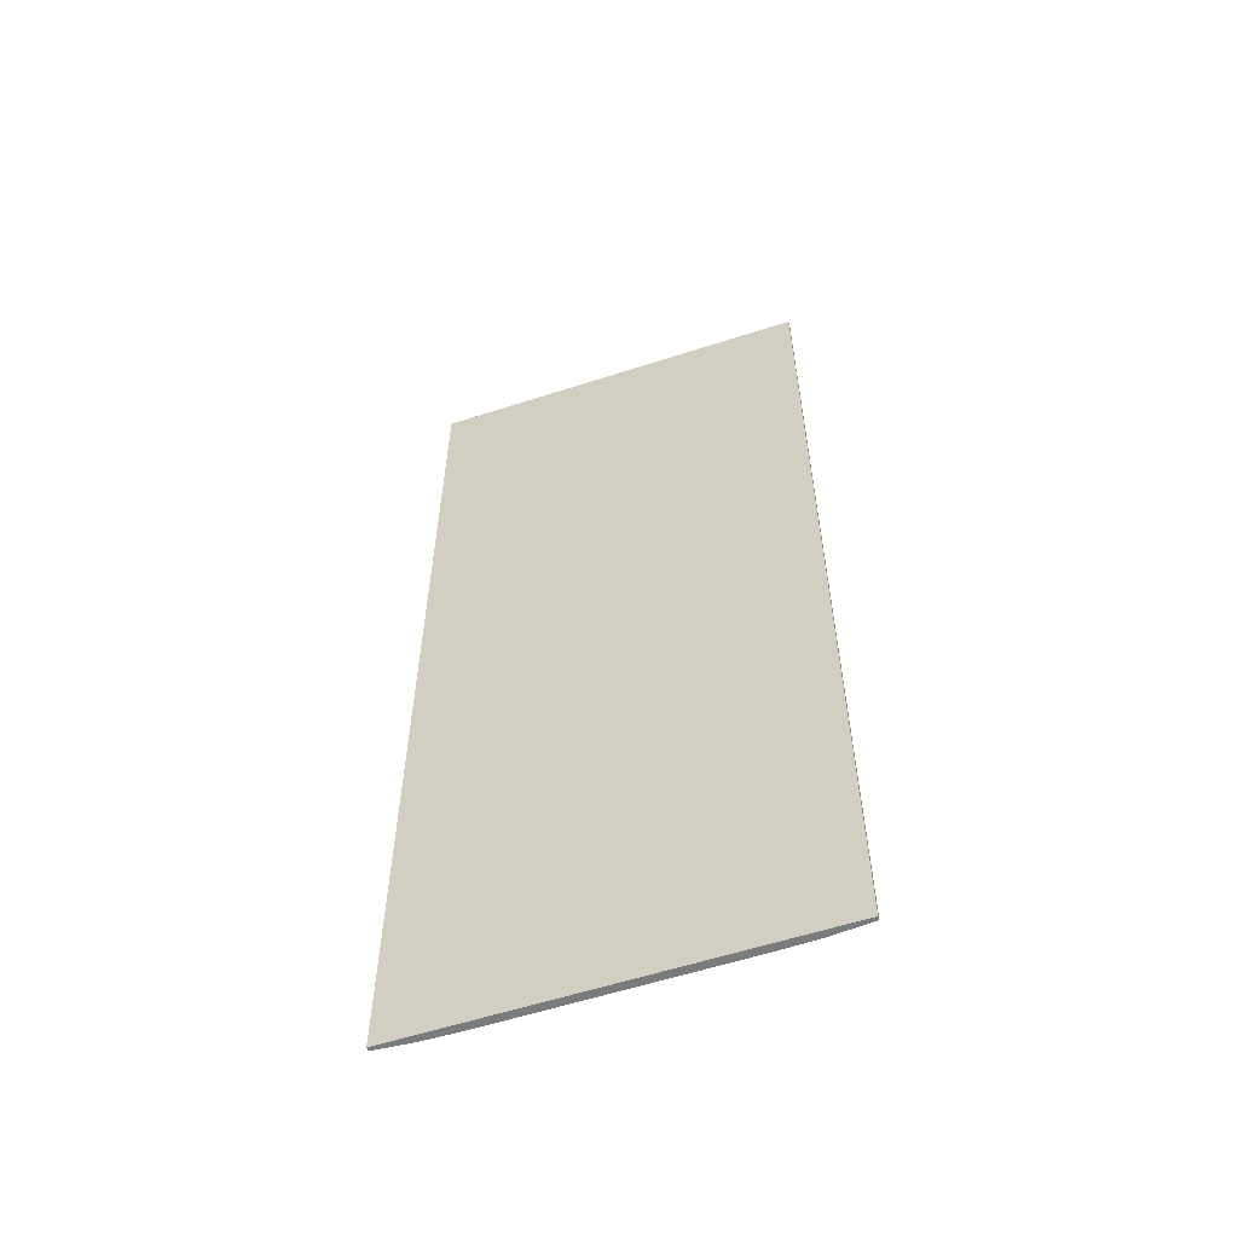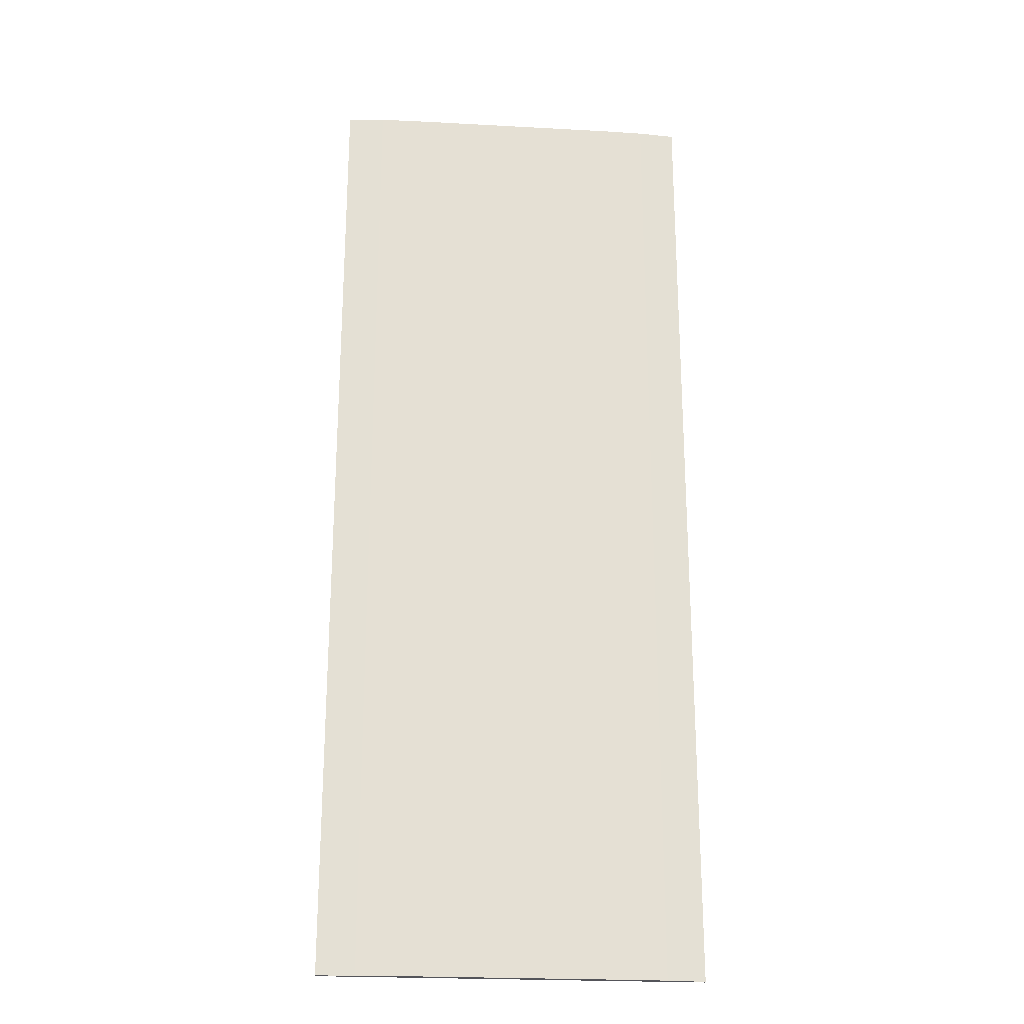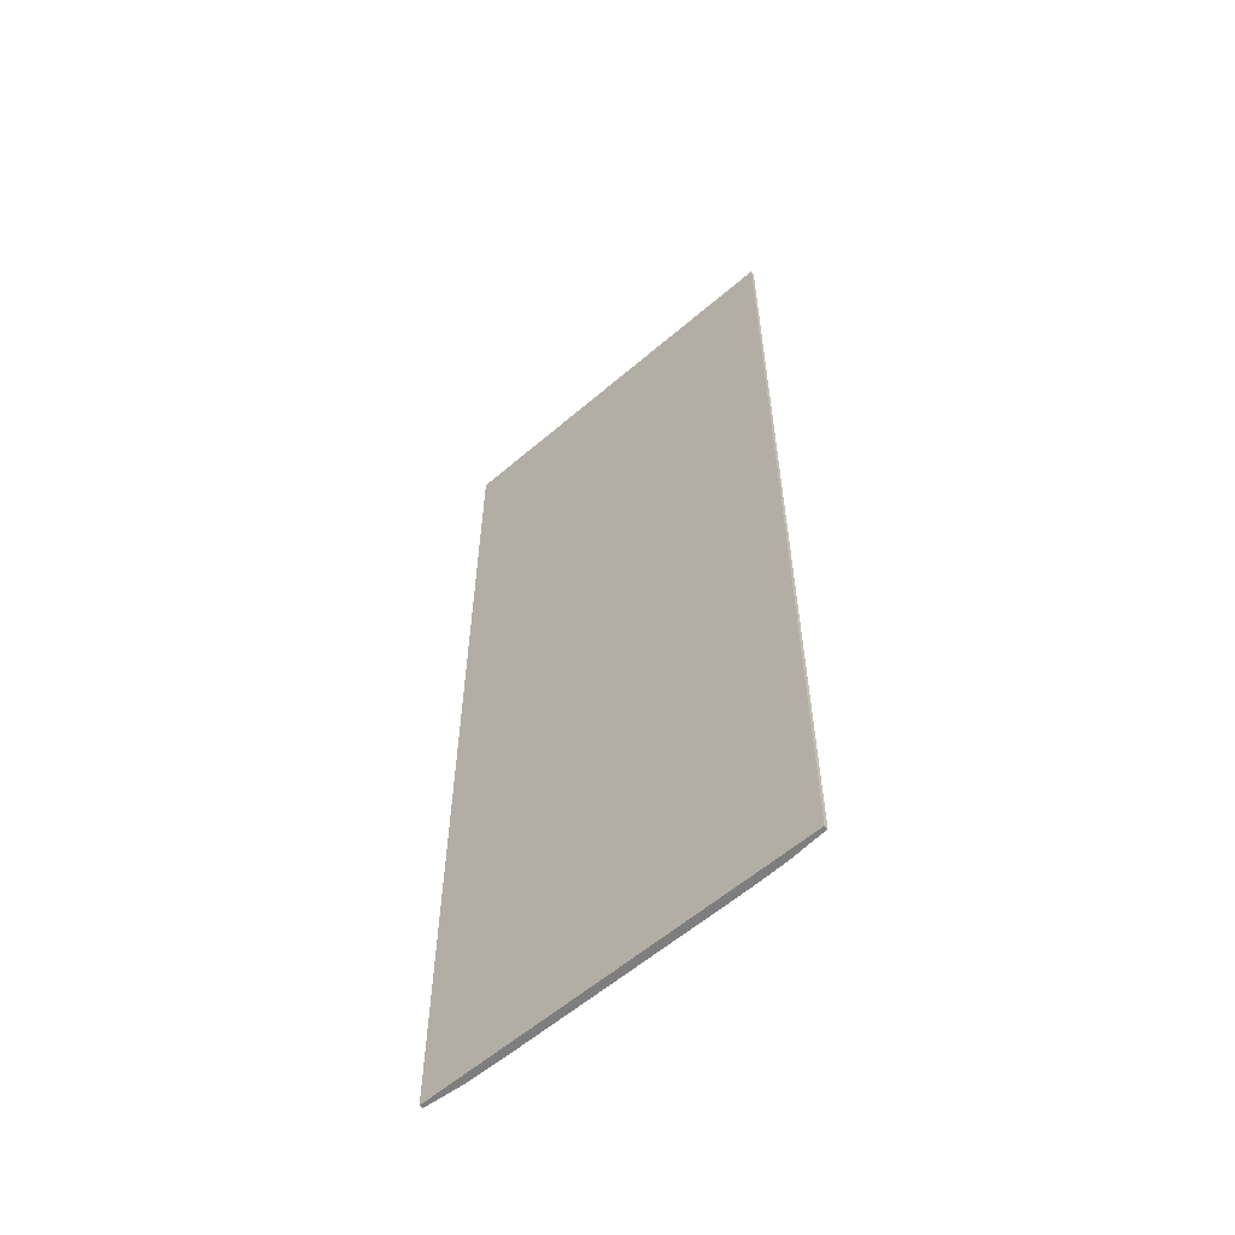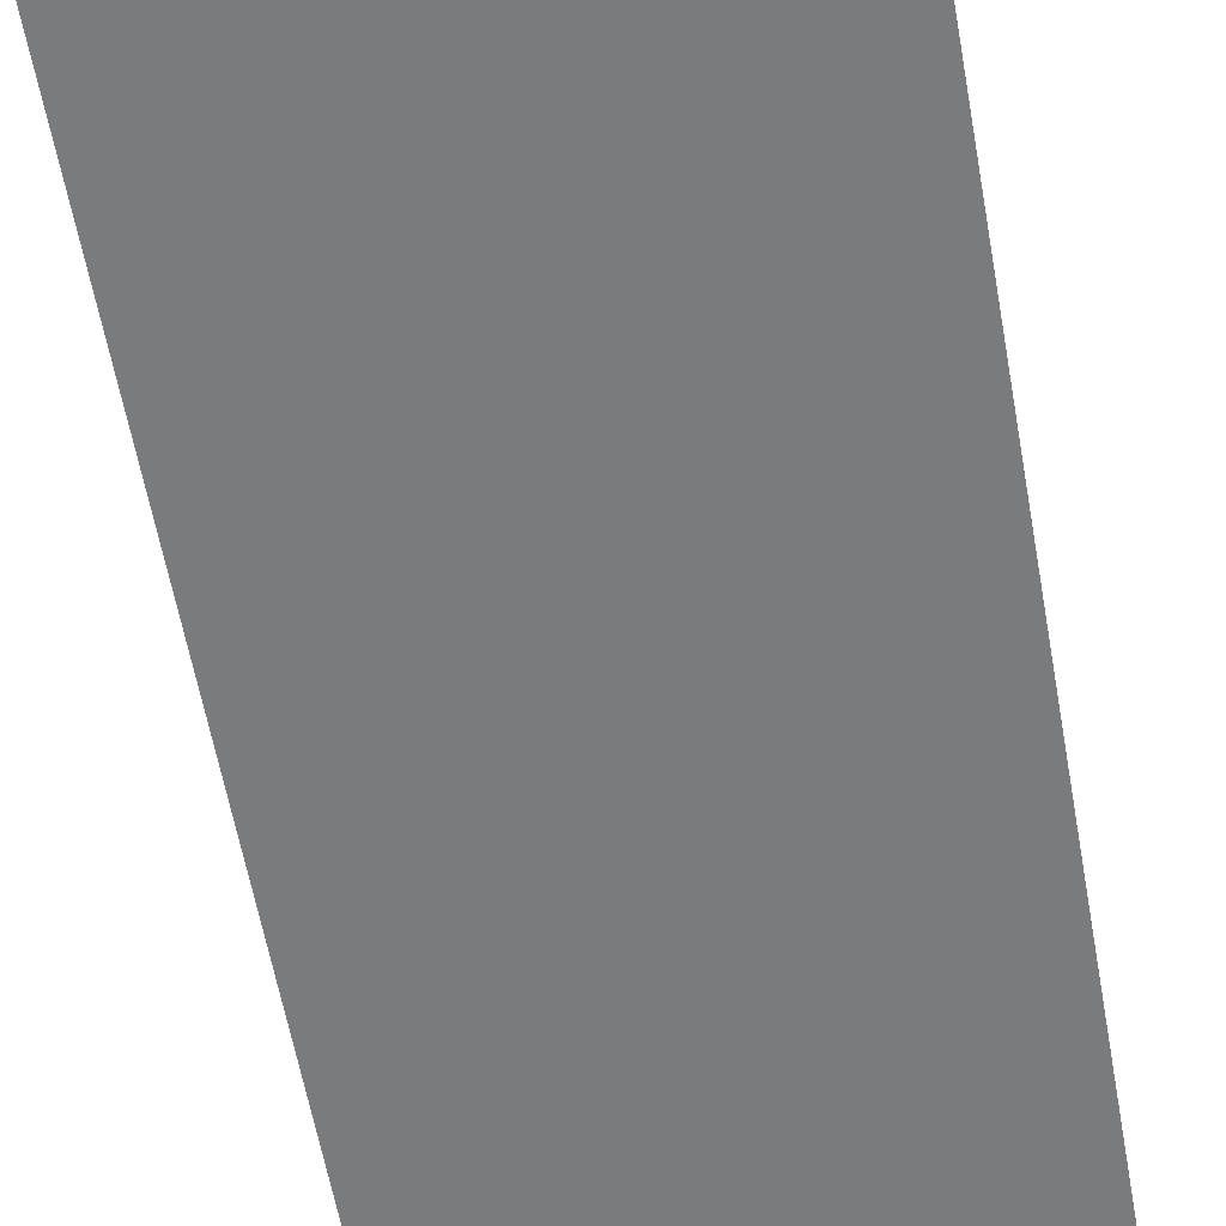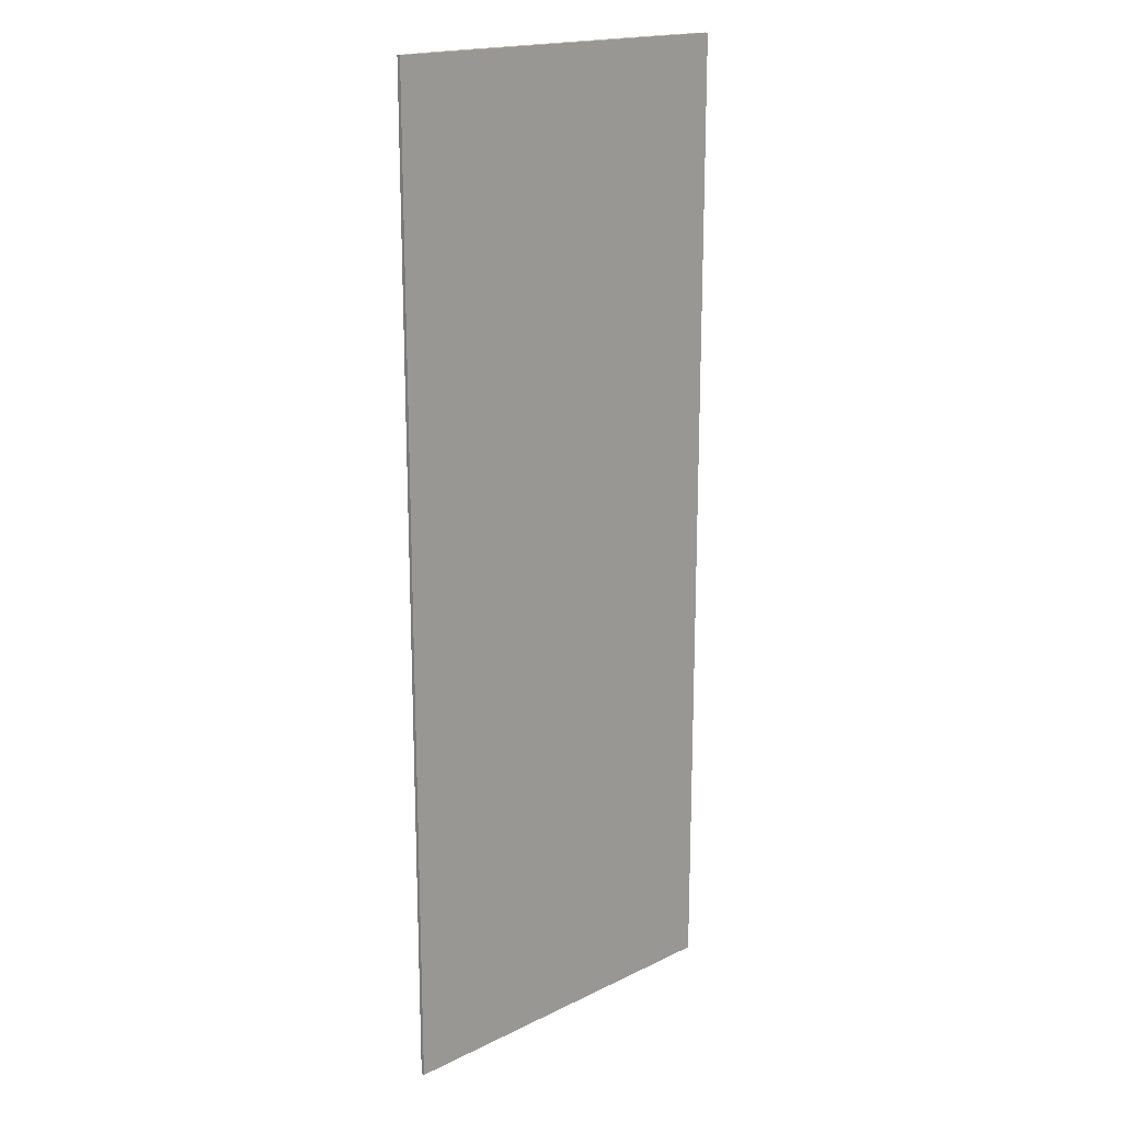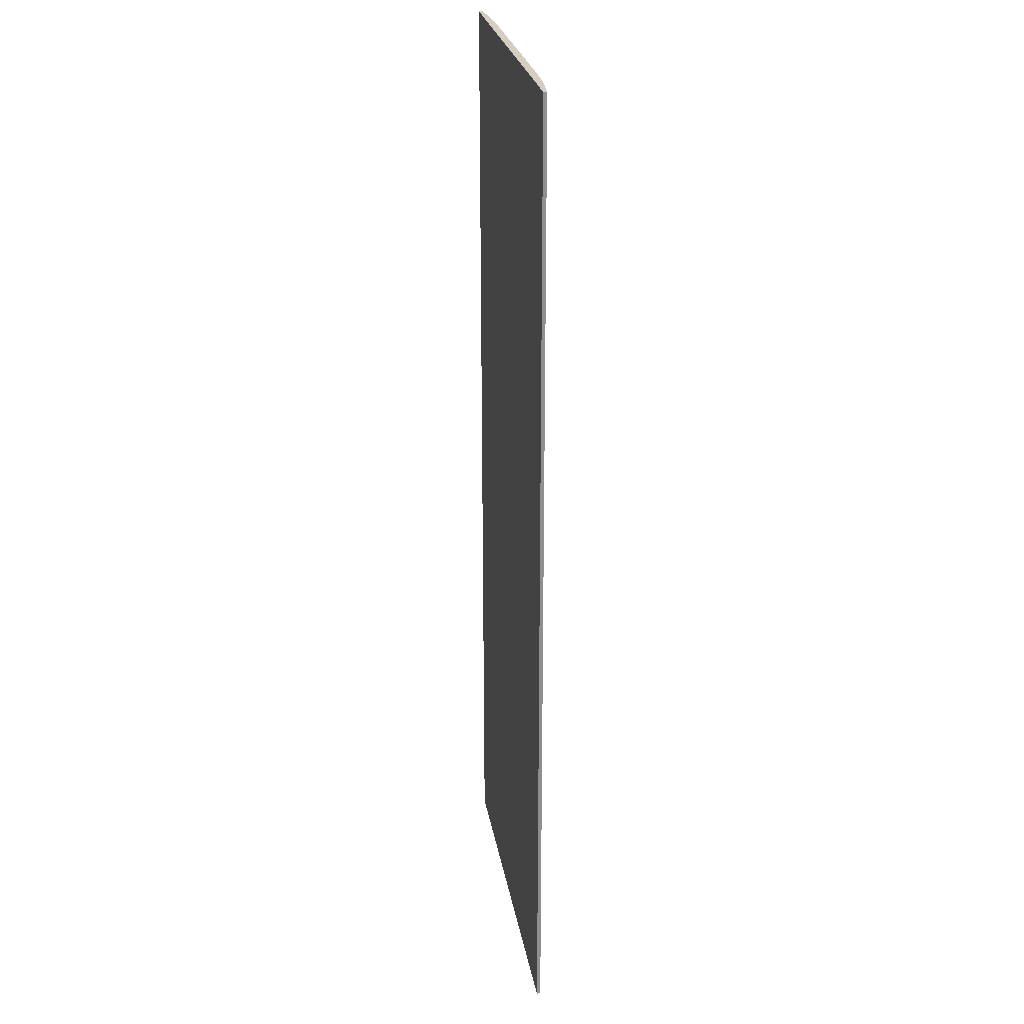
<metadata>
{"format":"obj","ext":"obj","renderer":"f3d","projection":"perspective","resolution":1024,"background":"white","views":[{"elev":-58.3,"azim":18.5,"up":"+Z"},{"elev":-23.8,"azim":174.8,"up":"+Z"},{"elev":-59.4,"azim":41.4,"up":"+Z"},{"elev":-58.3,"azim":10.0,"up":"+Y"},{"elev":18.3,"azim":-43.1,"up":"+Z"},{"elev":25.2,"azim":80.6,"up":"+Z"}]}
</metadata>
<code>
o Straight_NoSide
v 0 0.1 0
v -1e-06 0.1 -26
v 0 -0.1 0
v -1e-06 -0.1 -26
v 3 -0.1 -0
v 3 -0.1 -26
v 5 -0.1 -0
v 5 -0.1 -26
v 4 0.07743 -0
v 4 0.07743 -26
v 4 -0.1 -26
v 4 -0.1 -0
v 5 -0.004114 -0
v 5 -0.004114 -26
v 3.176 0.09603 -0
v 2.627 0.1 -0
v 3 0.04122 -0
v 2.627 0.1 -26
v 3.176 0.09603 -26
v 3 0.04122 -26
v -3 -0.1 0
v -3 -0.1 -26
v -5 -0.1 0
v -5 -0.1 -26
v -4 0.07743 0
v -4 0.07743 -26
v -4 -0.1 -26
v -4 -0.1 0
v -5 -0.004114 0
v -5 -0.004114 -26
v -3.176 0.09603 0
v -2.627 0.1 0
v -3 0.04122 0
v -2.627 0.1 -26
v -3.176 0.09603 -26
v -3 0.04122 -26
f 6 19 10
f 9 17 5
f 12 8 7
f 3 17 16
f 11 14 8
f 13 12 7
f 5 11 12
f 3 6 5
f 9 19 15
f 13 10 9
f 8 13 7
f 20 4 2
f 15 16 17
f 18 19 20
f 16 19 18
f 16 2 1
f 26 36 22
f 21 31 25
f 24 28 23
f 32 21 3
f 30 27 24
f 28 29 23
f 27 21 28
f 22 3 21
f 35 25 31
f 26 29 25
f 29 24 23
f 2 22 36
f 31 33 32
f 34 36 35
f 35 32 34
f 2 32 1
f 10 11 6
f 6 20 19
f 5 12 9
f 9 15 17
f 12 11 8
f 16 1 3
f 3 5 17
f 11 10 14
f 13 9 12
f 5 6 11
f 3 4 6
f 9 10 19
f 13 14 10
f 8 14 13
f 2 18 20
f 20 6 4
f 16 15 19
f 16 18 2
f 22 27 26
f 26 35 36
f 25 28 21
f 21 33 31
f 24 27 28
f 3 1 32
f 32 33 21
f 30 26 27
f 28 25 29
f 27 22 21
f 22 4 3
f 35 26 25
f 26 30 29
f 29 30 24
f 36 34 2
f 2 4 22
f 35 31 32
f 2 34 32

</code>
